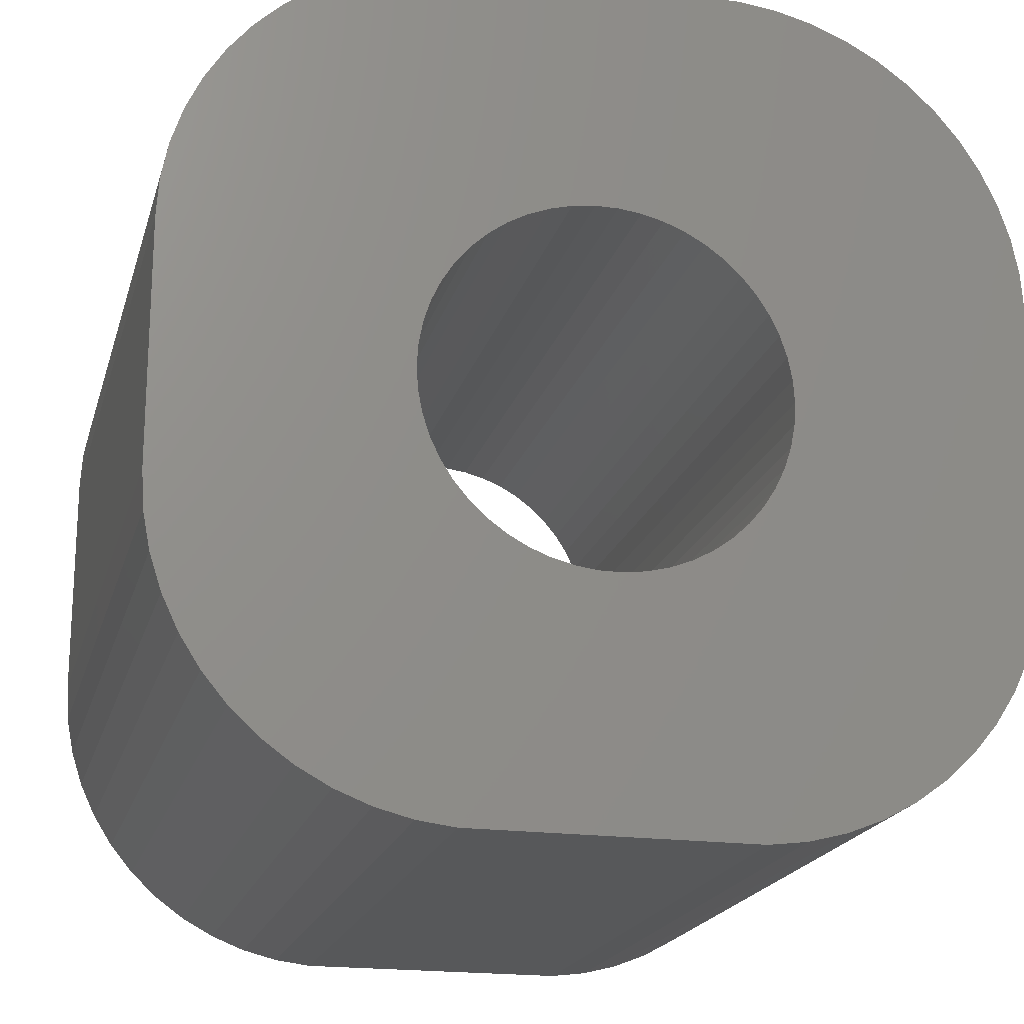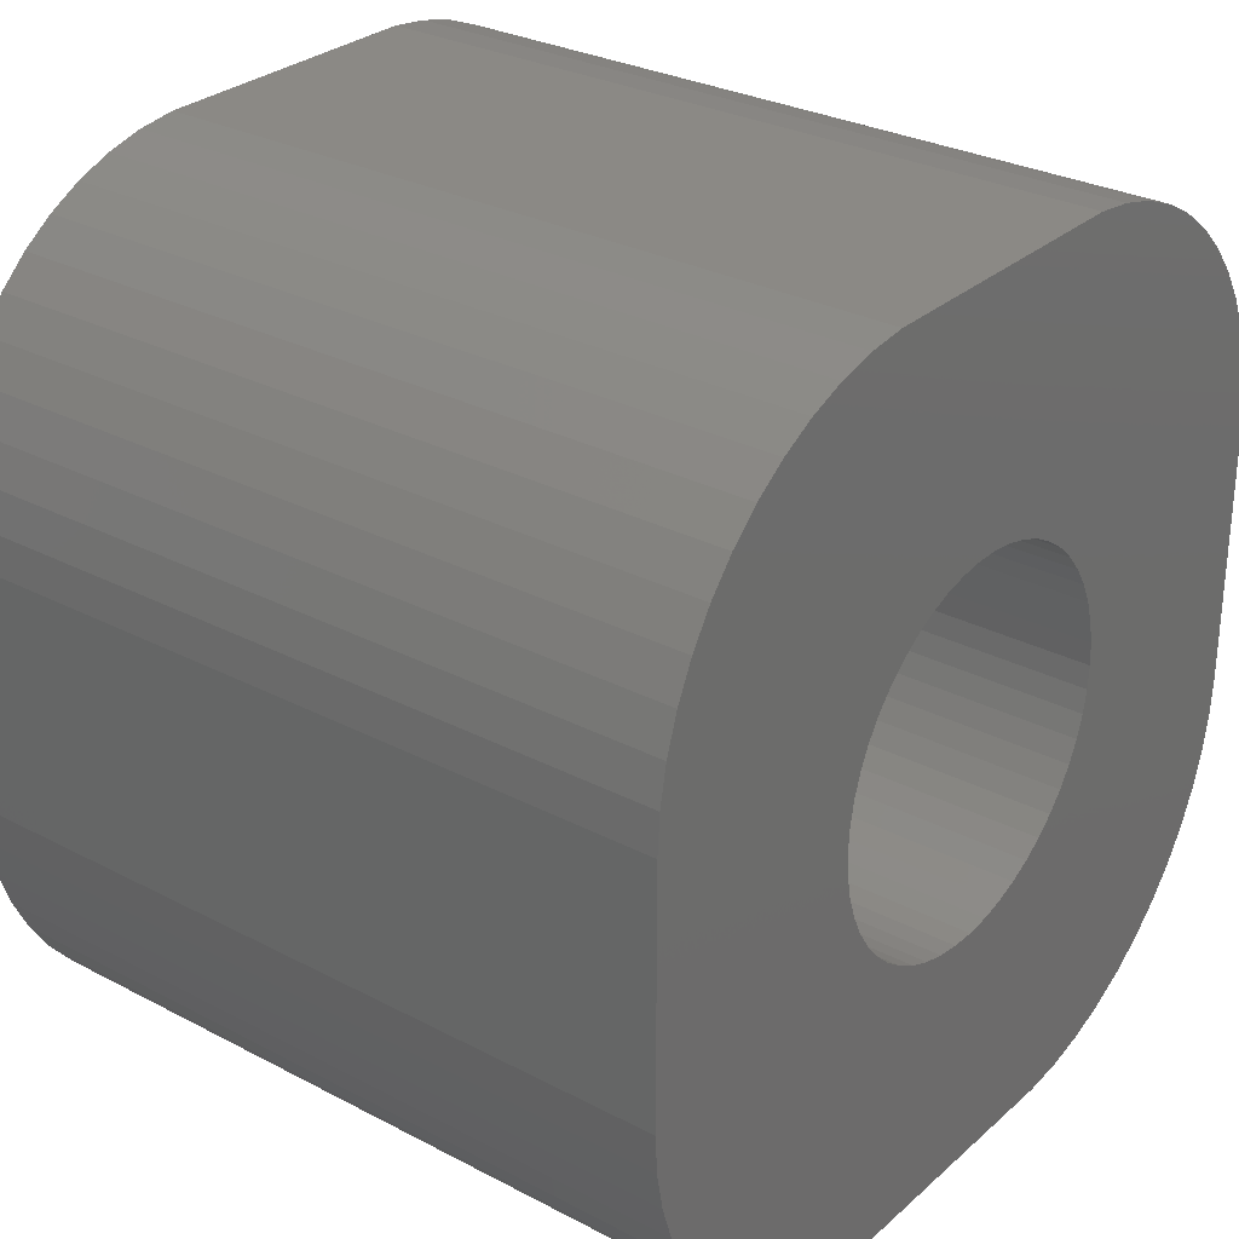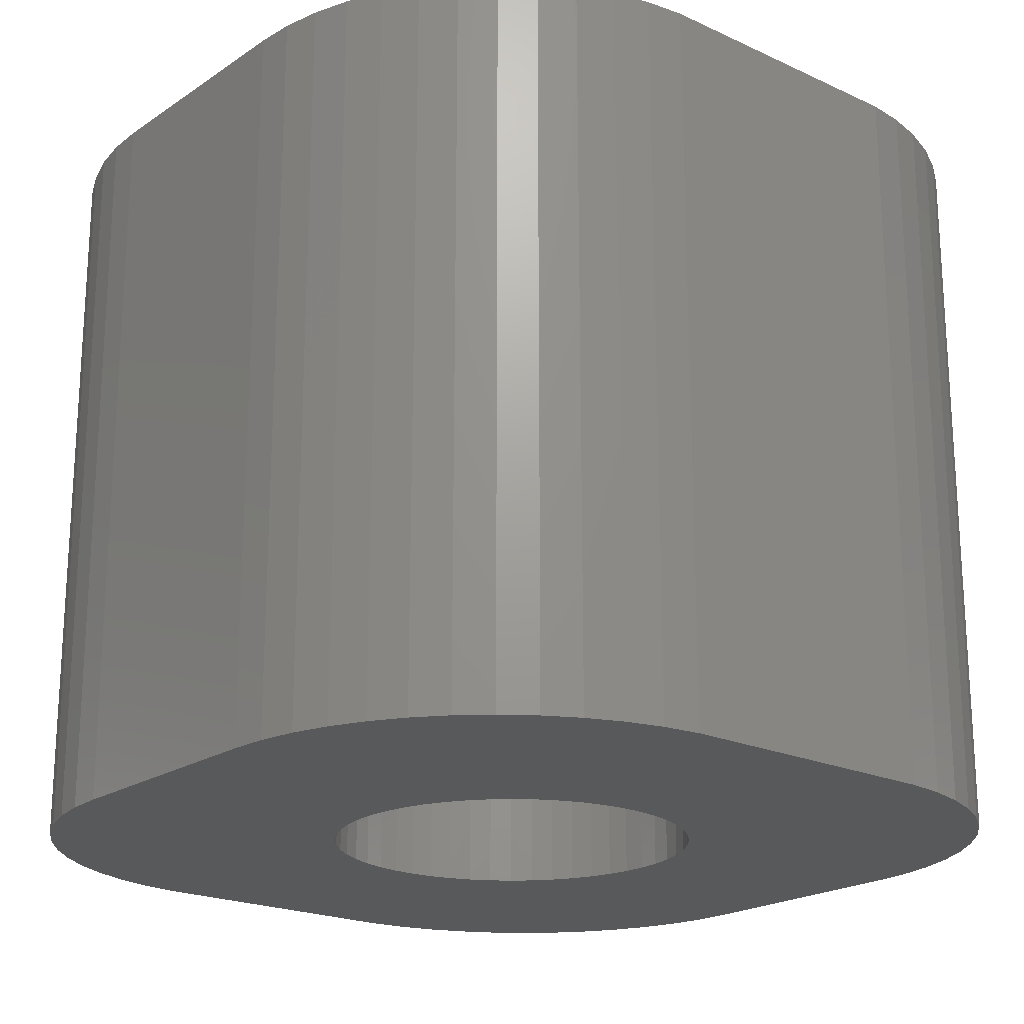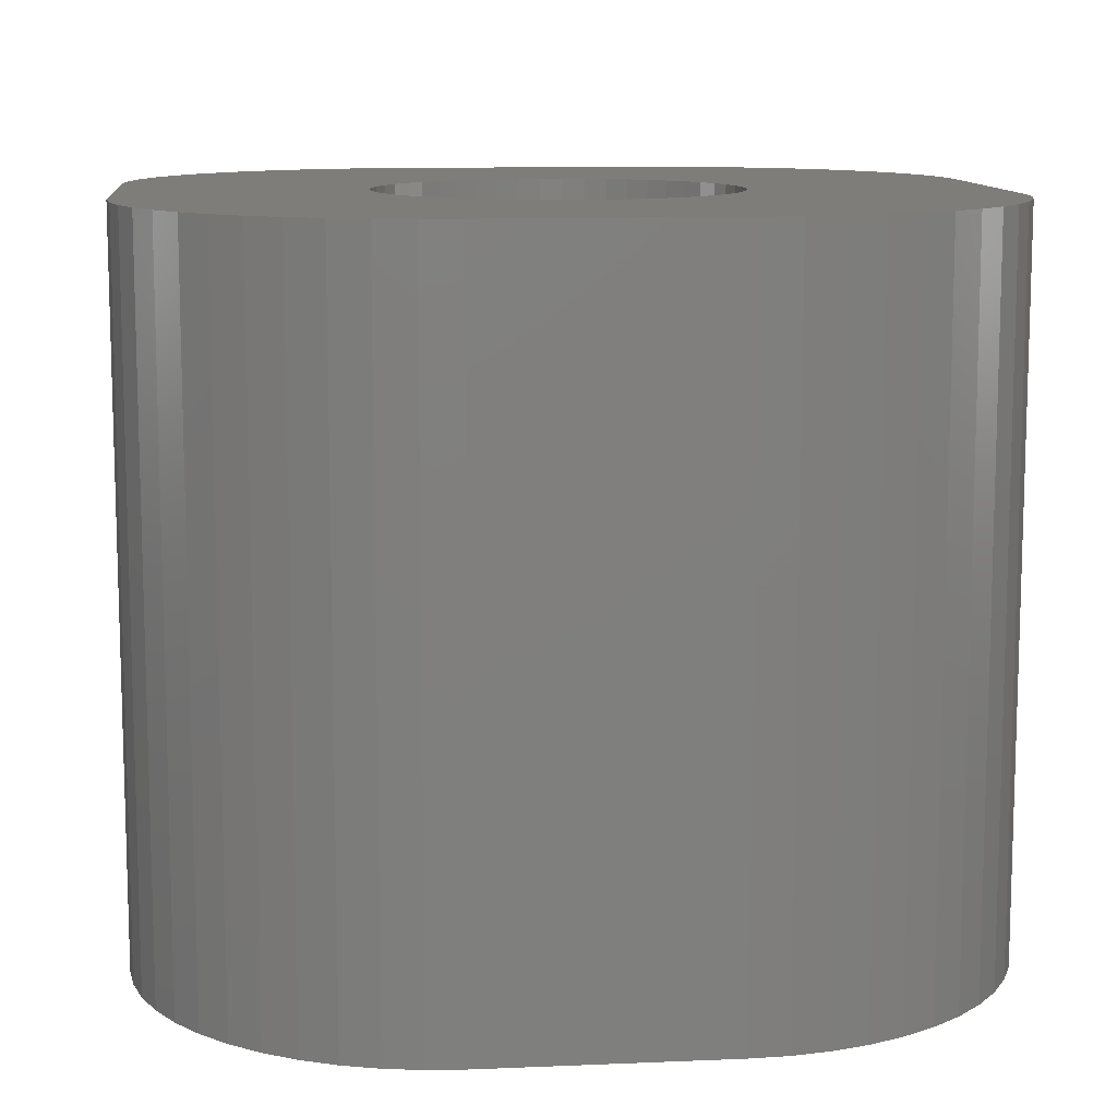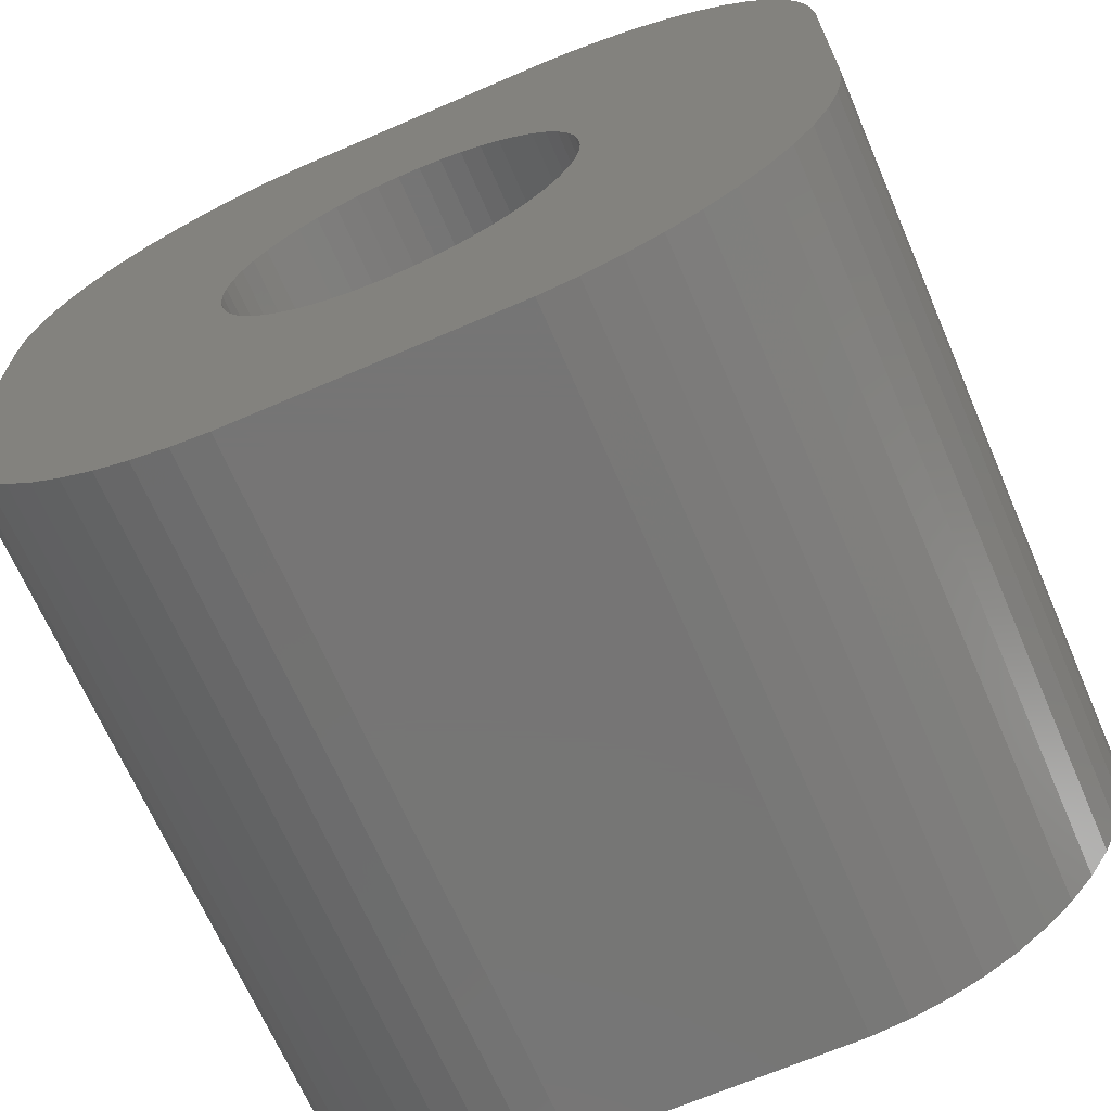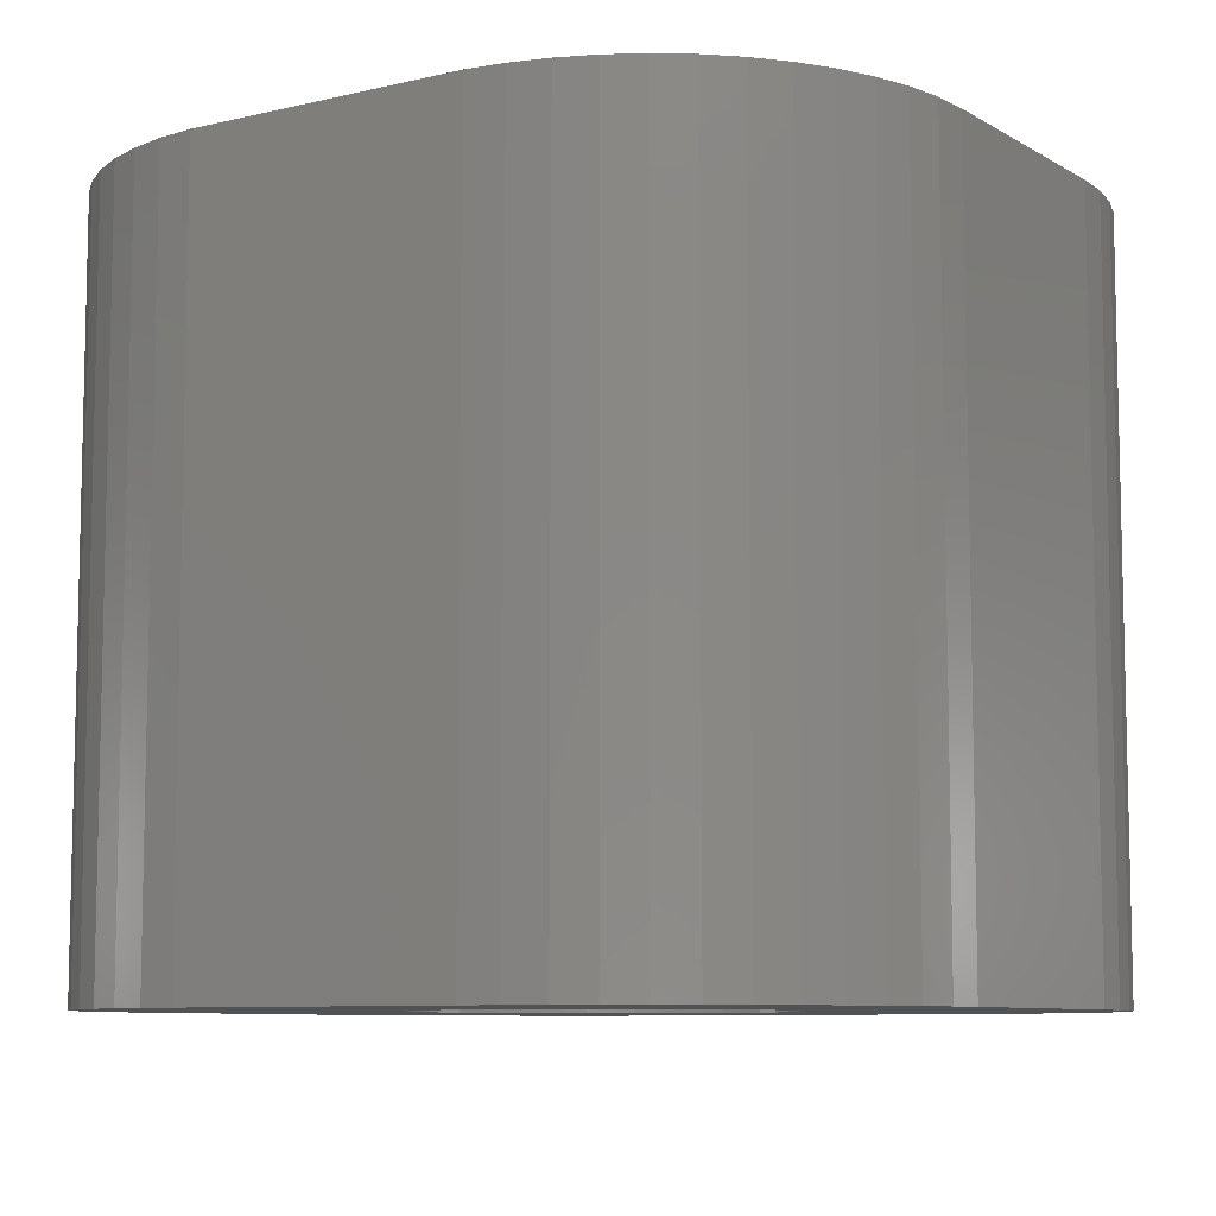
<metadata>
{"format":"stl","ext":"stl","renderer":"f3d","projection":"perspective","resolution":1024,"background":"white","views":[{"elev":-19.5,"azim":-14.3,"up":"+Y"},{"elev":29.2,"azim":127.9,"up":"+Y"},{"elev":-20.7,"azim":-39.9,"up":"+Z"},{"elev":10.9,"azim":-96.0,"up":"+Z"},{"elev":-67.9,"azim":23.4,"up":"+Y"},{"elev":-8.3,"azim":-146.9,"up":"+Z"}]}
</metadata>
<code>
# stl→obj: 204 verts, 408 faces
v -3.5 -1 0
v -3.5 1 6
v -3.5 1 0
v -3.5 -1 6
v -3.48 1.313 6
v -3.48 1.313 0
v -3.48 -1.313 0
v -3.48 -1.313 6
v 1.395 0.5522 6
v 3.5 1 6
v 3.48 1.313 6
v 1.5 0 6
v 3.5 -1 6
v 1.314 0.7226 6
v 3.421 1.622 6
v 1.488 -0.188 6
v 3.324 1.92 6
v 1.453 -0.373 6
v 1.214 0.8817 6
v 3.191 2.204 6
v 1.395 -0.5522 6
v 3.023 2.469 6
v 3.48 -1.313 6
v 1.093 1.027 6
v 2.822 2.711 6
v 1.314 -0.7226 6
v 2.594 2.926 6
v 3.421 -1.622 6
v 0.9561 1.156 6
v 2.34 3.111 6
v 3.324 -1.92 6
v 2.064 3.262 6
v 1.214 -0.8817 6
v 0.8037 1.266 6
v 1.773 3.378 6
v 3.191 -2.204 6
v 3.023 -2.469 6
v 1.488 0.188 6
v 1.468 3.456 6
v 1.453 0.373 6
v 0.6387 1.357 6
v 1.157 3.495 6
v 0.4635 1.427 6
v 0.2811 1.473 6
v 0.09418 1.497 6
v -0.09418 1.497 6
v -1.157 3.495 6
v -0.2811 1.473 6
v -0.4635 1.427 6
v -0.6387 1.357 6
v -1.468 3.456 6
v -0.8037 1.266 6
v -1.773 3.378 6
v -2.064 3.262 6
v -0.9561 1.156 6
v -2.34 3.111 6
v -2.594 2.926 6
v -1.093 1.027 6
v -2.822 2.711 6
v -3.023 2.469 6
v -1.214 0.8817 6
v 1.093 -1.027 6
v 2.822 -2.711 6
v 2.594 -2.926 6
v 0.9561 -1.156 6
v 2.34 -3.111 6
v 2.064 -3.262 6
v 0.8037 -1.266 6
v 1.773 -3.378 6
v 1.468 -3.456 6
v 0.6387 -1.357 6
v 1.157 -3.495 6
v 0.4635 -1.427 6
v 0.2811 -1.473 6
v 0.09418 -1.497 6
v -0.09418 -1.497 6
v -1.157 -3.495 6
v -0.2811 -1.473 6
v -0.4635 -1.427 6
v -0.6387 -1.357 6
v -1.468 -3.456 6
v -0.8037 -1.266 6
v -2.064 -3.262 6
v -0.9561 -1.156 6
v -2.594 -2.926 6
v -1.093 -1.027 6
v -3.023 -2.469 6
v -1.214 -0.8817 6
v -3.324 -1.92 6
v -1.314 -0.7226 6
v -1.395 -0.5522 6
v -1.453 -0.373 6
v -1.488 -0.188 6
v -1.5 0 6
v -3.191 2.204 6
v -3.324 1.92 6
v -1.314 0.7226 6
v -1.773 -3.378 6
v -3.421 1.622 6
v -2.34 -3.111 6
v -1.395 0.5522 6
v -2.822 -2.711 6
v -1.453 0.373 6
v -1.488 0.188 6
v -3.191 -2.204 6
v -3.421 -1.622 6
v 1.773 -3.378 0
v 2.064 -3.262 0
v 3.421 -1.622 0
v 3.324 -1.92 0
v -2.064 -3.262 0
v -1.773 -3.378 0
v 1.468 -3.456 0
v 3.5 1 0
v 3.5 -1 0
v 1.157 3.495 0
v -1.157 3.495 0
v -3.023 -2.469 0
v -3.191 -2.204 0
v -1.157 -3.495 0
v 1.157 -3.495 0
v -2.34 -3.111 0
v 3.023 -2.469 0
v 2.822 -2.711 0
v 3.191 -2.204 0
v -3.324 1.92 0
v -3.191 2.204 0
v -1.468 3.456 0
v -1.773 3.378 0
v -2.594 2.926 0
v -2.822 2.711 0
v 3.191 2.204 0
v 3.324 1.92 0
v 2.822 2.711 0
v 2.594 2.926 0
v -3.324 -1.92 0
v -3.421 -1.622 0
v -1.468 -3.456 0
v -2.822 -2.711 0
v -2.594 -2.926 0
v 1.395 -0.5522 0
v 3.48 -1.313 0
v 1.5 0 0
v 1.314 -0.7226 0
v 1.488 0.188 0
v 1.453 0.373 0
v 1.214 -0.8817 0
v 1.395 0.5522 0
v 3.48 1.313 0
v 1.093 -1.027 0
v 1.314 0.7226 0
v 2.594 -2.926 0
v 3.421 1.622 0
v 0.9561 -1.156 0
v 2.34 -3.111 0
v 1.214 0.8817 0
v 0.8037 -1.266 0
v 3.023 2.469 0
v 1.488 -0.188 0
v 1.453 -0.373 0
v 0.6387 -1.357 0
v 0.4635 -1.427 0
v 0.2811 -1.473 0
v 0.09418 -1.497 0
v -0.09418 -1.497 0
v -0.2811 -1.473 0
v -0.4635 -1.427 0
v -0.6387 -1.357 0
v -0.8037 -1.266 0
v -0.9561 -1.156 0
v -1.093 -1.027 0
v -1.214 -0.8817 0
v 1.093 1.027 0
v 0.9561 1.156 0
v 2.34 3.111 0
v 2.064 3.262 0
v 0.8037 1.266 0
v 1.773 3.378 0
v 1.468 3.456 0
v 0.6387 1.357 0
v 0.4635 1.427 0
v 0.2811 1.473 0
v 0.09418 1.497 0
v -0.09418 1.497 0
v -0.2811 1.473 0
v -0.4635 1.427 0
v -0.6387 1.357 0
v -0.8037 1.266 0
v -2.064 3.262 0
v -0.9561 1.156 0
v -1.093 1.027 0
v -3.023 2.469 0
v -1.214 0.8817 0
v -1.314 0.7226 0
v -1.395 0.5522 0
v -1.453 0.373 0
v -1.488 0.188 0
v -1.5 0 0
v -1.314 -0.7226 0
v -2.34 3.111 0
v -1.395 -0.5522 0
v -1.453 -0.373 0
v -1.488 -0.188 0
v -3.421 1.622 0
f 1 2 3
f 2 1 4
f 3 5 6
f 5 3 2
f 7 4 1
f 4 7 8
f 9 10 11
f 10 12 13
f 14 11 15
f 16 13 12
f 14 15 17
f 18 13 16
f 19 17 20
f 21 13 18
f 19 20 22
f 13 21 23
f 24 22 25
f 26 23 21
f 24 25 27
f 23 26 28
f 29 27 30
f 28 26 31
f 29 30 32
f 33 31 26
f 34 32 35
f 31 33 36
f 36 33 37
f 10 38 12
f 34 35 39
f 10 40 38
f 10 9 40
f 11 14 9
f 17 19 14
f 41 39 42
f 22 24 19
f 27 29 24
f 32 34 29
f 39 41 34
f 42 43 41
f 42 44 43
f 42 45 44
f 42 46 45
f 47 46 42
f 46 47 48
f 48 47 49
f 49 47 50
f 51 50 47
f 50 51 52
f 53 52 51
f 54 52 53
f 52 54 55
f 56 55 54
f 57 55 56
f 55 57 58
f 59 58 57
f 60 58 59
f 58 60 61
f 62 37 33
f 37 62 63
f 63 62 64
f 65 64 62
f 64 65 66
f 66 65 67
f 68 67 65
f 67 68 69
f 69 68 70
f 71 70 68
f 70 71 72
f 73 72 71
f 74 72 73
f 75 72 74
f 76 72 75
f 77 76 78
f 77 78 79
f 77 79 80
f 81 80 82
f 83 82 84
f 85 84 86
f 76 77 72
f 87 86 88
f 89 88 90
f 8 90 91
f 4 91 92
f 80 81 77
f 4 92 93
f 4 93 94
f 95 61 60
f 4 94 2
f 96 61 95
f 91 4 8
f 61 96 97
f 82 98 81
f 99 97 96
f 82 83 98
f 5 97 99
f 84 100 83
f 97 5 101
f 84 85 100
f 2 101 5
f 86 102 85
f 101 2 103
f 86 87 102
f 103 2 104
f 88 105 87
f 104 2 94
f 88 89 105
f 90 106 89
f 90 8 106
f 107 67 69
f 67 107 108
f 31 109 28
f 109 31 110
f 111 98 83
f 98 111 112
f 113 69 70
f 69 113 107
f 13 114 10
f 114 13 115
f 116 47 42
f 47 116 117
f 118 105 119
f 105 118 87
f 120 72 77
f 72 120 121
f 122 83 100
f 83 122 111
f 63 123 37
f 123 63 124
f 36 110 31
f 110 36 125
f 126 95 127
f 95 126 96
f 128 53 51
f 53 128 129
f 130 59 57
f 59 130 131
f 17 132 20
f 132 17 133
f 134 27 25
f 27 134 135
f 117 51 47
f 51 117 128
f 136 106 137
f 106 136 89
f 121 70 72
f 70 121 113
f 138 77 81
f 77 138 120
f 139 85 102
f 85 139 140
f 119 89 136
f 89 119 105
f 141 115 142
f 115 143 114
f 144 142 109
f 145 114 143
f 144 109 110
f 146 114 145
f 147 110 125
f 148 114 146
f 147 125 123
f 114 148 149
f 150 123 124
f 151 149 148
f 150 124 152
f 149 151 153
f 154 152 155
f 153 151 133
f 154 155 108
f 156 133 151
f 157 108 107
f 133 156 132
f 132 156 158
f 115 159 143
f 157 107 113
f 115 160 159
f 115 141 160
f 142 144 141
f 110 147 144
f 161 113 121
f 123 150 147
f 152 154 150
f 108 157 154
f 113 161 157
f 121 162 161
f 121 163 162
f 121 164 163
f 121 165 164
f 120 165 121
f 165 120 166
f 166 120 167
f 167 120 168
f 138 168 120
f 168 138 169
f 112 169 138
f 111 169 112
f 169 111 170
f 122 170 111
f 140 170 122
f 170 140 171
f 139 171 140
f 118 171 139
f 171 118 172
f 173 158 156
f 158 173 134
f 134 173 135
f 174 135 173
f 135 174 175
f 175 174 176
f 177 176 174
f 176 177 178
f 178 177 179
f 180 179 177
f 179 180 116
f 181 116 180
f 182 116 181
f 183 116 182
f 184 116 183
f 117 184 185
f 117 185 186
f 117 186 187
f 128 187 188
f 189 188 190
f 130 190 191
f 184 117 116
f 192 191 193
f 126 193 194
f 6 194 195
f 3 195 196
f 187 128 117
f 3 196 197
f 3 197 198
f 119 172 118
f 3 198 1
f 136 172 119
f 195 3 6
f 172 136 199
f 188 129 128
f 137 199 136
f 188 189 129
f 7 199 137
f 190 200 189
f 199 7 201
f 190 130 200
f 1 201 7
f 191 131 130
f 201 1 202
f 191 192 131
f 202 1 203
f 193 127 192
f 203 1 198
f 193 126 127
f 194 204 126
f 194 6 204
f 155 64 66
f 64 155 152
f 152 63 64
f 63 152 124
f 23 115 13
f 115 23 142
f 6 99 204
f 99 6 5
f 204 96 126
f 96 204 99
f 127 60 192
f 60 127 95
f 192 59 131
f 59 192 60
f 129 54 53
f 54 129 189
f 15 133 17
f 133 15 153
f 112 81 98
f 81 112 138
f 140 100 85
f 100 140 122
f 139 87 118
f 87 139 102
f 137 8 7
f 8 137 106
f 37 125 36
f 125 37 123
f 108 66 67
f 66 108 155
f 28 142 23
f 142 28 109
f 200 57 56
f 57 200 130
f 189 56 54
f 56 189 200
f 11 153 15
f 153 11 149
f 10 149 11
f 149 10 114
f 179 42 39
f 42 179 116
f 178 39 35
f 39 178 179
f 176 35 32
f 35 176 178
f 135 30 27
f 30 135 175
f 175 32 30
f 32 175 176
f 22 134 25
f 134 22 158
f 20 158 22
f 158 20 132
f 103 195 101
f 195 103 196
f 151 19 156
f 19 151 14
f 181 41 43
f 41 181 180
f 187 49 50
f 49 187 186
f 101 194 97
f 194 101 195
f 160 16 159
f 16 160 18
f 145 40 146
f 40 145 38
f 174 24 29
f 24 174 173
f 180 34 41
f 34 180 177
f 61 191 58
f 191 61 193
f 185 46 48
f 46 185 184
f 191 55 58
f 55 191 190
f 143 38 145
f 38 143 12
f 157 71 68
f 71 157 161
f 156 24 173
f 24 156 19
f 184 45 46
f 45 184 183
f 182 43 44
f 43 182 181
f 177 29 34
f 29 177 174
f 94 197 104
f 197 94 198
f 97 193 61
f 193 97 194
f 186 48 49
f 48 186 185
f 190 52 55
f 52 190 188
f 188 50 52
f 50 188 187
f 159 12 143
f 12 159 16
f 88 199 90
f 199 88 172
f 163 75 74
f 75 163 164
f 161 73 71
f 73 161 162
f 148 14 151
f 14 148 9
f 146 9 148
f 9 146 40
f 183 44 45
f 44 183 182
f 104 196 103
f 196 104 197
f 144 21 141
f 21 144 26
f 141 18 160
f 18 141 21
f 150 65 62
f 65 150 154
f 150 33 147
f 33 150 62
f 147 26 144
f 26 147 33
f 93 198 94
f 198 93 203
f 92 203 93
f 203 92 202
f 90 201 91
f 201 90 199
f 170 86 84
f 86 170 171
f 162 74 73
f 74 162 163
f 154 68 65
f 68 154 157
f 167 80 79
f 80 167 168
f 164 76 75
f 76 164 165
f 165 78 76
f 78 165 166
f 166 79 78
f 79 166 167
f 91 202 92
f 202 91 201
f 86 172 88
f 172 86 171
f 168 82 80
f 82 168 169
f 169 84 82
f 84 169 170

</code>
